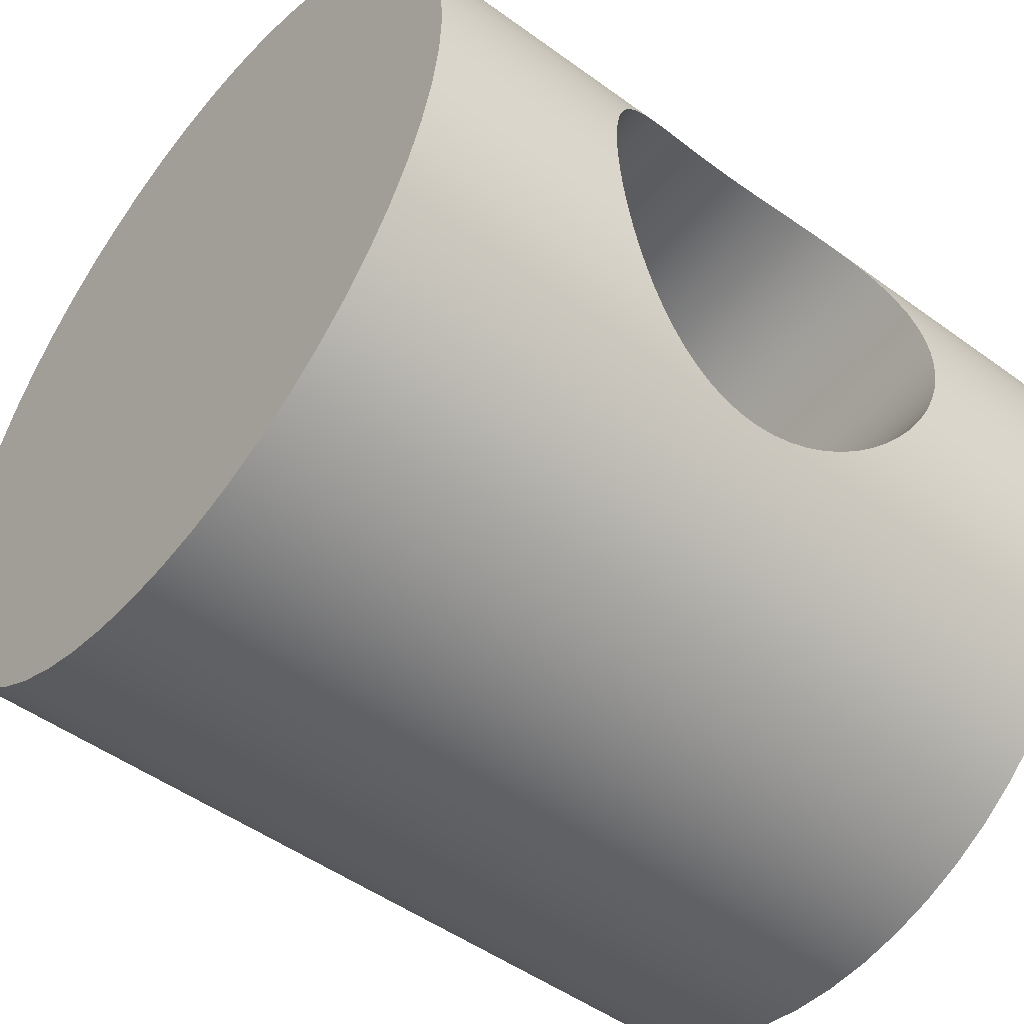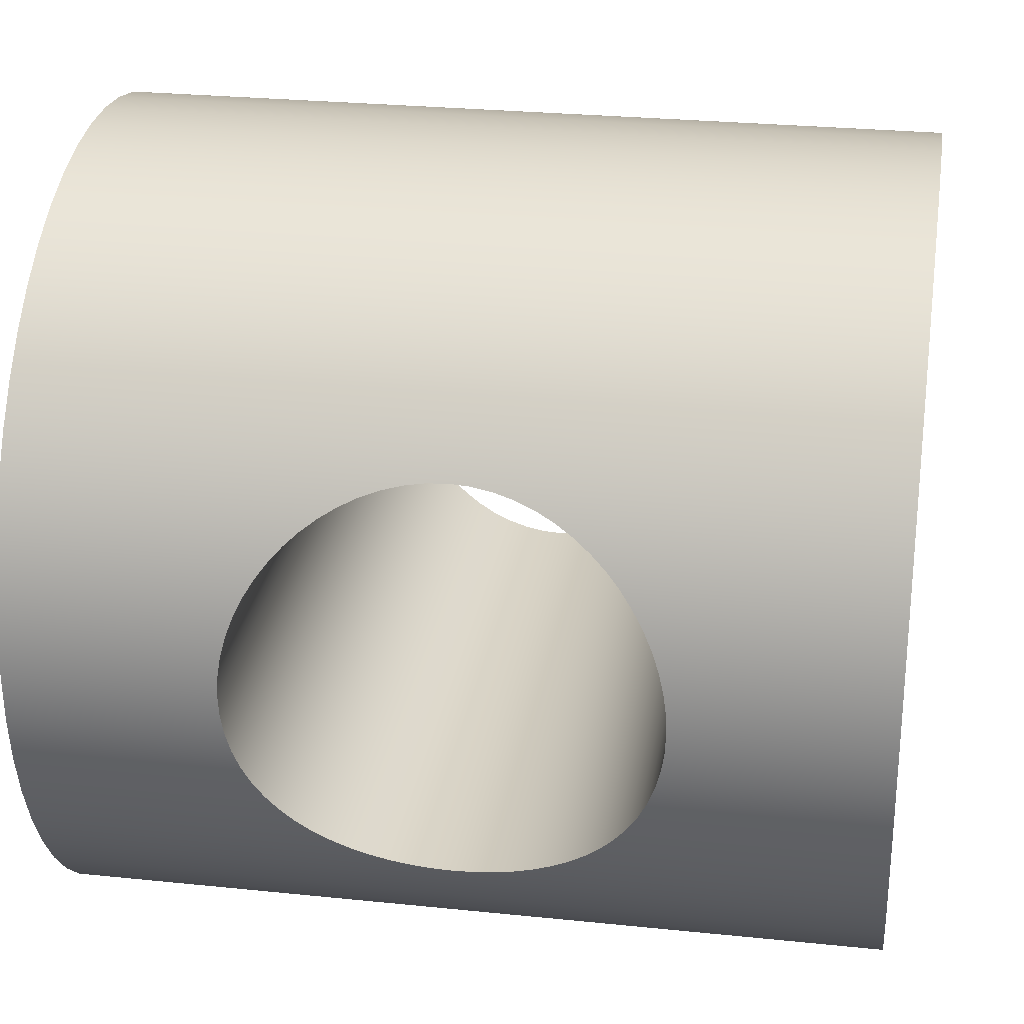
<metadata>
{"format":"obj","ext":"obj","renderer":"f3d","projection":"perspective","resolution":1024,"background":"white","views":[{"elev":-49.7,"azim":-38.8,"up":"+Y"},{"elev":26.8,"azim":9.2,"up":"+Y"}]}
</metadata>
<code>
v -4.163e-17 -0.5 0.866
v 0.04851 -0.4976 0.8675
v 0.09738 -0.4903 0.8716
v 0.1457 -0.4782 0.8783
v 0.1927 -0.4614 0.8872
v 0.2375 -0.4399 0.898
v 0.2795 -0.4144 0.91
v 0.3182 -0.3856 0.9227
v 0.3532 -0.3539 0.9353
v 0.3849 -0.319 0.9477
v 0.4139 -0.2802 0.9599
v 0.4396 -0.2381 0.9712
v 0.4612 -0.1932 0.9812
v 0.4781 -0.146 0.9892
v 0.4903 -0.09754 0.9951
v 0.4976 -0.04856 0.9988
v 0.5 0 1
v 0.4976 0.04856 0.9988
v 0.4903 0.09754 0.9951
v 0.4781 0.146 0.9892
v 0.4612 0.1932 0.9812
v 0.4396 0.2381 0.9712
v 0.4139 0.2802 0.9599
v 0.3849 0.319 0.9477
v 0.3532 0.3539 0.9353
v 0.3182 0.3856 0.9227
v 0.2795 0.4144 0.91
v 0.2375 0.4399 0.898
v 0.1927 0.4614 0.8872
v 0.1457 0.4782 0.8783
v 0.09738 0.4903 0.8716
v 0.04851 0.4976 0.8675
v 0 0.5 0.866
v -0.04851 0.4976 0.8675
v -0.09738 0.4903 0.8716
v -0.1457 0.4782 0.8783
v -0.1927 0.4614 0.8872
v -0.2375 0.4399 0.898
v -0.2795 0.4144 0.91
v -0.3182 0.3856 0.9227
v -0.3532 0.3539 0.9353
v -0.3849 0.319 0.9477
v -0.4139 0.2802 0.9599
v -0.4396 0.2381 0.9712
v -0.4612 0.1932 0.9812
v -0.4781 0.146 0.9892
v -0.4903 0.09754 0.9951
v -0.4976 0.04856 0.9988
v -0.5 -6.014e-17 1
v -0.4976 -0.04856 0.9988
v -0.4903 -0.09754 0.9951
v -0.4781 -0.146 0.9892
v -0.4612 -0.1932 0.9812
v -0.4396 -0.2381 0.9712
v -0.4139 -0.2802 0.9599
v -0.3849 -0.319 0.9477
v -0.3532 -0.3539 0.9353
v -0.3182 -0.3856 0.9227
v -0.2795 -0.4144 0.91
v -0.2375 -0.4399 0.898
v -0.1927 -0.4614 0.8872
v -0.1457 -0.4782 0.8783
v -0.09738 -0.4903 0.8716
v -0.04851 -0.4976 0.8675
v 4.163e-17 -0.5 -0.866
v -0.04851 -0.4976 -0.8675
v -0.09738 -0.4903 -0.8716
v -0.1457 -0.4782 -0.8783
v -0.1927 -0.4614 -0.8872
v -0.2375 -0.4399 -0.898
v -0.2795 -0.4144 -0.91
v -0.3182 -0.3856 -0.9227
v -0.3532 -0.3539 -0.9353
v -0.3849 -0.319 -0.9477
v -0.4139 -0.2802 -0.9599
v -0.4396 -0.2381 -0.9712
v -0.4612 -0.1932 -0.9812
v -0.4781 -0.146 -0.9892
v -0.4903 -0.09754 -0.9951
v -0.4976 -0.04856 -0.9988
v -0.5 3.469e-17 -1
v -0.4976 0.04856 -0.9988
v -0.4903 0.09754 -0.9951
v -0.4781 0.146 -0.9892
v -0.4612 0.1932 -0.9812
v -0.4396 0.2381 -0.9712
v -0.4139 0.2802 -0.9599
v -0.3849 0.319 -0.9477
v -0.3532 0.3539 -0.9353
v -0.3182 0.3856 -0.9227
v -0.2795 0.4144 -0.91
v -0.2375 0.4399 -0.898
v -0.1927 0.4614 -0.8872
v -0.1457 0.4782 -0.8783
v -0.09738 0.4903 -0.8716
v -0.04851 0.4976 -0.8675
v 2.035e-16 0.5 -0.866
v 0.04851 0.4976 -0.8675
v 0.09738 0.4903 -0.8716
v 0.1457 0.4782 -0.8783
v 0.1927 0.4614 -0.8872
v 0.2375 0.4399 -0.898
v 0.2795 0.4144 -0.91
v 0.3182 0.3856 -0.9227
v 0.3532 0.3539 -0.9353
v 0.3849 0.319 -0.9477
v 0.4139 0.2802 -0.9599
v 0.4396 0.2381 -0.9712
v 0.4612 0.1932 -0.9812
v 0.4781 0.146 -0.9892
v 0.4903 0.09754 -0.9951
v 0.4976 0.04856 -0.9988
v 0.5 -1.018e-16 -1
v 0.4976 -0.04856 -0.9988
v 0.4903 -0.09754 -0.9951
v 0.4781 -0.146 -0.9892
v 0.4612 -0.1932 -0.9812
v 0.4396 -0.2381 -0.9712
v 0.4139 -0.2802 -0.9599
v 0.3849 -0.319 -0.9477
v 0.3532 -0.3539 -0.9353
v 0.3182 -0.3856 -0.9227
v 0.2795 -0.4144 -0.91
v 0.2375 -0.4399 -0.898
v 0.1927 -0.4614 -0.8872
v 0.1457 -0.4782 -0.8783
v 0.09738 -0.4903 -0.8716
v 0.04851 -0.4976 -0.8675
v -0.5 -6.014e-17 1
v -0.5 3.469e-17 -1
v -1 -1.225e-16 1
v -1 0.114 0.9935
v -1 0.2265 0.974
v -1 0.336 0.9418
v -1 0.4412 0.8974
v -1 0.5406 0.8413
v -1 0.633 0.7741
v -1 0.7171 0.6969
v -1 0.7919 0.6106
v -1 0.8563 0.5164
v -1 0.9096 0.4154
v -1 0.9511 0.309
v -1 0.9801 0.1986
v -1 0.9963 0.08558
v -1 0.9996 -0.02856
v -1 0.9898 -0.1423
v -1 0.9671 -0.2542
v -1 0.9319 -0.3628
v -1 0.8844 -0.4667
v -1 0.8255 -0.5644
v -1 0.7557 -0.6549
v -1 0.6762 -0.7367
v -1 0.5878 -0.809
v -1 0.4917 -0.8707
v -1 0.3893 -0.9211
v -1 0.2817 -0.9595
v -1 0.1705 -0.9854
v -1 0.05709 -0.9984
v -1 -0.05709 -0.9984
v -1 -0.1705 -0.9854
v -1 -0.2817 -0.9595
v -1 -0.3893 -0.9211
v -1 -0.4917 -0.8707
v -1 -0.5878 -0.809
v -1 -0.6762 -0.7367
v -1 -0.7557 -0.6549
v -1 -0.8255 -0.5644
v -1 -0.8844 -0.4667
v -1 -0.9319 -0.3628
v -1 -0.9671 -0.2542
v -1 -0.9898 -0.1423
v -1 -0.9996 -0.02856
v -1 -0.9963 0.08558
v -1 -0.9801 0.1986
v -1 -0.9511 0.309
v -1 -0.9096 0.4154
v -1 -0.8563 0.5164
v -1 -0.7919 0.6106
v -1 -0.7171 0.6969
v -1 -0.633 0.7741
v -1 -0.5406 0.8413
v -1 -0.4412 0.8974
v -1 -0.336 0.9418
v -1 -0.2265 0.974
v -1 -0.114 0.9935
v -4.163e-17 -0.5 0.866
v -0.04851 -0.4976 0.8675
v -0.09738 -0.4903 0.8716
v -0.1457 -0.4782 0.8783
v -0.1927 -0.4614 0.8872
v -0.2375 -0.4399 0.898
v -0.2795 -0.4144 0.91
v -0.3182 -0.3856 0.9227
v -0.3532 -0.3539 0.9353
v -0.3849 -0.319 0.9477
v -0.4139 -0.2802 0.9599
v -0.4396 -0.2381 0.9712
v -0.4612 -0.1932 0.9812
v -0.4781 -0.146 0.9892
v -0.4903 -0.09754 0.9951
v -0.4976 -0.04856 0.9988
v -0.5 -6.014e-17 1
v -0.4976 0.04856 0.9988
v -0.4903 0.09754 0.9951
v -0.4781 0.146 0.9892
v -0.4612 0.1932 0.9812
v -0.4396 0.2381 0.9712
v -0.4139 0.2802 0.9599
v -0.3849 0.319 0.9477
v -0.3532 0.3539 0.9353
v -0.3182 0.3856 0.9227
v -0.2795 0.4144 0.91
v -0.2375 0.4399 0.898
v -0.1927 0.4614 0.8872
v -0.1457 0.4782 0.8783
v -0.09738 0.4903 0.8716
v -0.04851 0.4976 0.8675
v 0 0.5 0.866
v 0.04851 0.4976 0.8675
v 0.09738 0.4903 0.8716
v 0.1457 0.4782 0.8783
v 0.1927 0.4614 0.8872
v 0.2375 0.4399 0.898
v 0.2795 0.4144 0.91
v 0.3182 0.3856 0.9227
v 0.3532 0.3539 0.9353
v 0.3849 0.319 0.9477
v 0.4139 0.2802 0.9599
v 0.4396 0.2381 0.9712
v 0.4612 0.1932 0.9812
v 0.4781 0.146 0.9892
v 0.4903 0.09754 0.9951
v 0.4976 0.04856 0.9988
v 0.5 0 1
v 0.4976 -0.04856 0.9988
v 0.4903 -0.09754 0.9951
v 0.4781 -0.146 0.9892
v 0.4612 -0.1932 0.9812
v 0.4396 -0.2381 0.9712
v 0.4139 -0.2802 0.9599
v 0.3849 -0.319 0.9477
v 0.3532 -0.3539 0.9353
v 0.3182 -0.3856 0.9227
v 0.2795 -0.4144 0.91
v 0.2375 -0.4399 0.898
v 0.1927 -0.4614 0.8872
v 0.1457 -0.4782 0.8783
v 0.09738 -0.4903 0.8716
v 0.04851 -0.4976 0.8675
v 4.163e-17 -0.5 -0.866
v 0.04851 -0.4976 -0.8675
v 0.09738 -0.4903 -0.8716
v 0.1457 -0.4782 -0.8783
v 0.1927 -0.4614 -0.8872
v 0.2375 -0.4399 -0.898
v 0.2795 -0.4144 -0.91
v 0.3182 -0.3856 -0.9227
v 0.3532 -0.3539 -0.9353
v 0.3849 -0.319 -0.9477
v 0.4139 -0.2802 -0.9599
v 0.4396 -0.2381 -0.9712
v 0.4612 -0.1932 -0.9812
v 0.4781 -0.146 -0.9892
v 0.4903 -0.09754 -0.9951
v 0.4976 -0.04856 -0.9988
v 0.5 -1.018e-16 -1
v 0.4976 0.04856 -0.9988
v 0.4903 0.09754 -0.9951
v 0.4781 0.146 -0.9892
v 0.4612 0.1932 -0.9812
v 0.4396 0.2381 -0.9712
v 0.4139 0.2802 -0.9599
v 0.3849 0.319 -0.9477
v 0.3532 0.3539 -0.9353
v 0.3182 0.3856 -0.9227
v 0.2795 0.4144 -0.91
v 0.2375 0.4399 -0.898
v 0.1927 0.4614 -0.8872
v 0.1457 0.4782 -0.8783
v 0.09738 0.4903 -0.8716
v 0.04851 0.4976 -0.8675
v 2.035e-16 0.5 -0.866
v -0.04851 0.4976 -0.8675
v -0.09738 0.4903 -0.8716
v -0.1457 0.4782 -0.8783
v -0.1927 0.4614 -0.8872
v -0.2375 0.4399 -0.898
v -0.2795 0.4144 -0.91
v -0.3182 0.3856 -0.9227
v -0.3532 0.3539 -0.9353
v -0.3849 0.319 -0.9477
v -0.4139 0.2802 -0.9599
v -0.4396 0.2381 -0.9712
v -0.4612 0.1932 -0.9812
v -0.4781 0.146 -0.9892
v -0.4903 0.09754 -0.9951
v -0.4976 0.04856 -0.9988
v -0.5 3.469e-17 -1
v -0.4976 -0.04856 -0.9988
v -0.4903 -0.09754 -0.9951
v -0.4781 -0.146 -0.9892
v -0.4612 -0.1932 -0.9812
v -0.4396 -0.2381 -0.9712
v -0.4139 -0.2802 -0.9599
v -0.3849 -0.319 -0.9477
v -0.3532 -0.3539 -0.9353
v -0.3182 -0.3856 -0.9227
v -0.2795 -0.4144 -0.91
v -0.2375 -0.4399 -0.898
v -0.1927 -0.4614 -0.8872
v -0.1457 -0.4782 -0.8783
v -0.09738 -0.4903 -0.8716
v -0.04851 -0.4976 -0.8675
v -1 -1.225e-16 1
v -1 -0.114 0.9935
v -1 -0.2265 0.974
v -1 -0.336 0.9418
v -1 -0.4412 0.8974
v -1 -0.5406 0.8413
v -1 -0.633 0.7741
v -1 -0.7171 0.6969
v -1 -0.7919 0.6106
v -1 -0.8563 0.5164
v -1 -0.9096 0.4154
v -1 -0.9511 0.309
v -1 -0.9801 0.1986
v -1 -0.9963 0.08558
v -1 -0.9996 -0.02856
v -1 -0.9898 -0.1423
v -1 -0.9671 -0.2542
v -1 -0.9319 -0.3628
v -1 -0.8844 -0.4667
v -1 -0.8255 -0.5644
v -1 -0.7557 -0.6549
v -1 -0.6762 -0.7367
v -1 -0.5878 -0.809
v -1 -0.4917 -0.8707
v -1 -0.3893 -0.9211
v -1 -0.2817 -0.9595
v -1 -0.1705 -0.9854
v -1 -0.05709 -0.9984
v -1 0.05709 -0.9984
v -1 0.1705 -0.9854
v -1 0.2817 -0.9595
v -1 0.3893 -0.9211
v -1 0.4917 -0.8707
v -1 0.5878 -0.809
v -1 0.6762 -0.7367
v -1 0.7557 -0.6549
v -1 0.8255 -0.5644
v -1 0.8844 -0.4667
v -1 0.9319 -0.3628
v -1 0.9671 -0.2542
v -1 0.9898 -0.1423
v -1 0.9996 -0.02856
v -1 0.9963 0.08558
v -1 0.9801 0.1986
v -1 0.9511 0.309
v -1 0.9096 0.4154
v -1 0.8563 0.5164
v -1 0.7919 0.6106
v -1 0.7171 0.6969
v -1 0.633 0.7741
v -1 0.5406 0.8413
v -1 0.4412 0.8974
v -1 0.336 0.9418
v -1 0.2265 0.974
v -1 0.114 0.9935
v 1 -1.225e-16 1
v 1 0.114 0.9935
v 1 0.2265 0.974
v 1 0.336 0.9418
v 1 0.4412 0.8974
v 1 0.5406 0.8413
v 1 0.633 0.7741
v 1 0.7171 0.6969
v 1 0.7919 0.6106
v 1 0.8563 0.5164
v 1 0.9096 0.4154
v 1 0.9511 0.309
v 1 0.9801 0.1986
v 1 0.9963 0.08558
v 1 0.9996 -0.02856
v 1 0.9898 -0.1423
v 1 0.9671 -0.2542
v 1 0.9319 -0.3628
v 1 0.8844 -0.4667
v 1 0.8255 -0.5644
v 1 0.7557 -0.6549
v 1 0.6762 -0.7367
v 1 0.5878 -0.809
v 1 0.4917 -0.8707
v 1 0.3893 -0.9211
v 1 0.2817 -0.9595
v 1 0.1705 -0.9854
v 1 0.05709 -0.9984
v 1 -0.05709 -0.9984
v 1 -0.1705 -0.9854
v 1 -0.2817 -0.9595
v 1 -0.3893 -0.9211
v 1 -0.4917 -0.8707
v 1 -0.5878 -0.809
v 1 -0.6762 -0.7367
v 1 -0.7557 -0.6549
v 1 -0.8255 -0.5644
v 1 -0.8844 -0.4667
v 1 -0.9319 -0.3628
v 1 -0.9671 -0.2542
v 1 -0.9898 -0.1423
v 1 -0.9996 -0.02856
v 1 -0.9963 0.08558
v 1 -0.9801 0.1986
v 1 -0.9511 0.309
v 1 -0.9096 0.4154
v 1 -0.8563 0.5164
v 1 -0.7919 0.6106
v 1 -0.7171 0.6969
v 1 -0.633 0.7741
v 1 -0.5406 0.8413
v 1 -0.4412 0.8974
v 1 -0.336 0.9418
v 1 -0.2265 0.974
v 1 -0.114 0.9935
v -1 -1.225e-16 1
v -0.5 -6.014e-17 1
v 0.5 0 1
v 1 -1.225e-16 1
v 1 -1.225e-16 1
v 1 -0.114 0.9935
v 1 -0.2265 0.974
v 1 -0.336 0.9418
v 1 -0.4412 0.8974
v 1 -0.5406 0.8413
v 1 -0.633 0.7741
v 1 -0.7171 0.6969
v 1 -0.7919 0.6106
v 1 -0.8563 0.5164
v 1 -0.9096 0.4154
v 1 -0.9511 0.309
v 1 -0.9801 0.1986
v 1 -0.9963 0.08558
v 1 -0.9996 -0.02856
v 1 -0.9898 -0.1423
v 1 -0.9671 -0.2542
v 1 -0.9319 -0.3628
v 1 -0.8844 -0.4667
v 1 -0.8255 -0.5644
v 1 -0.7557 -0.6549
v 1 -0.6762 -0.7367
v 1 -0.5878 -0.809
v 1 -0.4917 -0.8707
v 1 -0.3893 -0.9211
v 1 -0.2817 -0.9595
v 1 -0.1705 -0.9854
v 1 -0.05709 -0.9984
v 1 0.05709 -0.9984
v 1 0.1705 -0.9854
v 1 0.2817 -0.9595
v 1 0.3893 -0.9211
v 1 0.4917 -0.8707
v 1 0.5878 -0.809
v 1 0.6762 -0.7367
v 1 0.7557 -0.6549
v 1 0.8255 -0.5644
v 1 0.8844 -0.4667
v 1 0.9319 -0.3628
v 1 0.9671 -0.2542
v 1 0.9898 -0.1423
v 1 0.9996 -0.02856
v 1 0.9963 0.08558
v 1 0.9801 0.1986
v 1 0.9511 0.309
v 1 0.9096 0.4154
v 1 0.8563 0.5164
v 1 0.7919 0.6106
v 1 0.7171 0.6969
v 1 0.633 0.7741
v 1 0.5406 0.8413
v 1 0.4412 0.8974
v 1 0.336 0.9418
v 1 0.2265 0.974
v 1 0.114 0.9935
g ac85c2c8-e2a0-11ea-b15e-54bf646e7e1f
f 64 1 65
f 65 1 2
f 65 2 128
f 128 2 127
f 127 2 3
f 127 3 4
f 127 4 126
f 126 4 5
f 126 5 125
f 125 5 124
f 124 5 6
f 124 6 7
f 124 7 123
f 123 7 8
f 123 8 122
f 122 8 121
f 121 8 9
f 121 9 10
f 11 119 10
f 10 119 120
f 10 120 121
f 11 12 119
f 119 12 118
f 118 12 13
f 118 13 117
f 117 13 116
f 116 13 14
f 116 14 15
f 16 114 15
f 15 114 115
f 15 115 116
f 16 17 114
f 114 17 113
f 113 17 18
f 113 18 112
f 112 18 111
f 111 18 19
f 111 19 20
f 21 109 20
f 20 109 110
f 20 110 111
f 21 22 109
f 109 22 108
f 108 22 23
f 108 23 107
f 107 23 106
f 106 23 24
f 106 24 25
f 26 104 25
f 25 104 105
f 25 105 106
f 26 27 104
f 104 27 103
f 103 27 28
f 103 28 102
f 102 28 101
f 101 28 29
f 101 29 30
f 101 30 100
f 100 30 31
f 100 31 99
f 99 31 98
f 98 31 32
f 98 32 33
f 34 96 33
f 33 96 97
f 33 97 98
f 34 35 96
f 96 35 95
f 95 35 36
f 95 36 94
f 94 36 93
f 93 36 37
f 93 37 38
f 39 91 38
f 38 91 92
f 38 92 93
f 39 40 91
f 91 40 90
f 90 40 41
f 90 41 89
f 89 41 88
f 88 41 42
f 88 42 43
f 44 86 43
f 43 86 87
f 43 87 88
f 44 45 86
f 86 45 85
f 85 45 46
f 85 46 84
f 84 46 83
f 83 46 47
f 83 47 48
f 129 81 48
f 48 81 82
f 48 82 83
f 130 49 80
f 80 49 50
f 80 50 51
f 52 78 51
f 51 78 79
f 51 79 80
f 52 53 78
f 78 53 77
f 77 53 54
f 77 54 76
f 76 54 75
f 75 54 55
f 75 55 56
f 57 73 56
f 56 73 74
f 56 74 75
f 57 58 73
f 73 58 72
f 72 58 59
f 72 59 71
f 71 59 70
f 70 59 60
f 70 60 61
f 62 68 61
f 61 68 69
f 61 69 70
f 62 63 68
f 68 63 67
f 67 63 64
f 67 64 66
f 66 64 65
g ac522176-e2a0-11ea-8a4d-54bf646e7e1f
f 132 158 131
f 131 158 159
f 131 159 185
f 185 159 160
f 185 160 184
f 184 160 161
f 184 161 183
f 183 161 162
f 183 162 182
f 182 162 163
f 182 163 181
f 181 163 164
f 181 164 180
f 180 164 165
f 180 165 179
f 179 165 166
f 179 166 178
f 178 166 167
f 178 167 177
f 177 167 168
f 177 168 176
f 176 168 169
f 176 169 175
f 175 169 170
f 175 170 174
f 174 170 171
f 174 171 173
f 173 171 172
f 158 132 157
f 157 132 133
f 157 133 156
f 156 133 134
f 156 134 155
f 155 134 135
f 155 135 154
f 154 135 136
f 154 136 153
f 153 136 137
f 153 137 152
f 152 137 138
f 152 138 151
f 151 138 139
f 151 139 150
f 150 139 140
f 150 140 149
f 149 140 141
f 149 141 148
f 148 141 142
f 148 142 147
f 147 142 143
f 147 143 146
f 146 143 144
f 146 144 145
g ac524834-e2a0-11ea-86e3-54bf646e7e1f
f 187 319 186
f 186 319 419
f 186 419 249
f 249 419 248
f 248 419 420
f 248 420 247
f 247 420 246
f 246 420 245
f 245 420 244
f 244 420 243
f 243 420 421
f 243 421 242
f 242 421 241
f 241 421 240
f 240 421 422
f 240 422 239
f 239 422 238
f 238 422 423
f 238 423 237
f 237 423 236
f 236 423 235
f 235 423 427
f 235 427 234
f 426 369 233
f 233 369 370
f 233 370 232
f 232 370 231
f 231 370 371
f 231 371 230
f 230 371 229
f 229 371 228
f 228 371 372
f 228 372 227
f 227 372 226
f 226 372 225
f 225 372 373
f 225 373 224
f 224 373 223
f 223 373 222
f 222 373 221
f 221 373 374
f 221 374 220
f 220 374 219
f 219 374 218
f 218 374 364
f 218 364 217
f 217 364 216
f 216 364 215
f 215 364 365
f 215 365 214
f 214 365 213
f 213 365 212
f 212 365 211
f 211 365 366
f 211 366 210
f 210 366 209
f 209 366 208
f 208 366 367
f 208 367 207
f 207 367 206
f 206 367 205
f 205 367 368
f 205 368 204
f 204 368 203
f 203 368 424
f 203 424 202
f 425 314 201
f 201 314 315
f 201 315 200
f 200 315 199
f 199 315 316
f 199 316 198
f 198 316 197
f 197 316 196
f 196 316 317
f 196 317 195
f 195 317 194
f 194 317 193
f 193 317 318
f 193 318 192
f 192 318 191
f 191 318 190
f 190 318 189
f 189 318 319
f 189 319 188
f 188 319 187
f 251 401 250
f 250 401 402
f 250 402 336
f 336 402 403
f 336 403 335
f 335 403 404
f 335 404 334
f 334 404 405
f 334 405 333
f 333 405 406
f 333 406 332
f 332 406 407
f 332 407 331
f 331 407 408
f 331 408 330
f 330 408 409
f 330 409 329
f 329 409 410
f 329 410 328
f 328 410 411
f 328 411 327
f 327 411 412
f 327 412 326
f 326 412 413
f 326 413 325
f 325 413 414
f 325 414 324
f 324 414 415
f 324 415 323
f 323 415 416
f 323 416 322
f 322 416 417
f 322 417 321
f 321 417 418
f 321 418 320
f 320 418 419
f 320 419 319
f 251 252 401
f 401 252 253
f 401 253 254
f 254 255 401
f 401 255 400
f 400 255 256
f 400 256 257
f 257 258 400
f 400 258 259
f 400 259 399
f 399 259 260
f 399 260 261
f 399 261 398
f 398 261 262
f 398 262 263
f 263 264 398
f 398 264 397
f 397 264 265
f 397 265 266
f 397 266 396
f 396 266 267
f 396 267 268
f 396 268 395
f 395 268 269
f 395 269 270
f 270 271 395
f 395 271 394
f 394 271 272
f 394 272 273
f 394 273 393
f 393 273 274
f 393 274 275
f 275 276 393
f 393 276 277
f 393 277 392
f 392 277 278
f 392 278 279
f 279 280 392
f 392 280 281
f 392 281 282
f 283 346 282
f 282 346 347
f 282 347 391
f 391 347 348
f 391 348 390
f 390 348 349
f 390 349 389
f 389 349 350
f 389 350 388
f 388 350 351
f 388 351 387
f 387 351 352
f 387 352 386
f 386 352 353
f 386 353 385
f 385 353 354
f 385 354 384
f 384 354 355
f 384 355 383
f 383 355 356
f 383 356 382
f 382 356 357
f 382 357 381
f 381 357 358
f 381 358 380
f 380 358 359
f 380 359 379
f 379 359 360
f 379 360 378
f 378 360 361
f 378 361 377
f 377 361 362
f 377 362 376
f 376 362 363
f 376 363 375
f 375 363 364
f 375 364 374
f 283 284 346
f 346 284 285
f 346 285 286
f 286 287 346
f 346 287 345
f 345 287 288
f 345 288 289
f 289 290 345
f 345 290 291
f 345 291 344
f 344 291 292
f 344 292 293
f 344 293 343
f 343 293 294
f 343 294 295
f 295 296 343
f 343 296 342
f 342 296 297
f 342 297 298
f 342 298 341
f 341 298 299
f 341 299 300
f 341 300 340
f 340 300 301
f 340 301 302
f 302 303 340
f 340 303 339
f 339 303 304
f 339 304 305
f 339 305 338
f 338 305 306
f 338 306 307
f 307 308 338
f 338 308 309
f 338 309 337
f 337 309 310
f 337 310 311
f 311 312 337
f 337 312 313
f 337 313 250
f 336 337 250
f 391 392 282
g ac5295d4-e2a0-11ea-bf79-54bf646e7e1f
f 429 455 428
f 428 455 456
f 428 456 482
f 482 456 457
f 482 457 481
f 481 457 458
f 481 458 480
f 480 458 459
f 480 459 479
f 479 459 460
f 479 460 478
f 478 460 461
f 478 461 477
f 477 461 462
f 477 462 476
f 476 462 463
f 476 463 475
f 475 463 464
f 475 464 474
f 474 464 465
f 474 465 473
f 473 465 466
f 473 466 472
f 472 466 467
f 472 467 471
f 471 467 468
f 471 468 470
f 470 468 469
f 455 429 454
f 454 429 430
f 454 430 453
f 453 430 431
f 453 431 452
f 452 431 432
f 452 432 451
f 451 432 433
f 451 433 450
f 450 433 434
f 450 434 449
f 449 434 435
f 449 435 448
f 448 435 436
f 448 436 447
f 447 436 437
f 447 437 446
f 446 437 438
f 446 438 445
f 445 438 439
f 445 439 444
f 444 439 440
f 444 440 443
f 443 440 441
f 443 441 442

</code>
